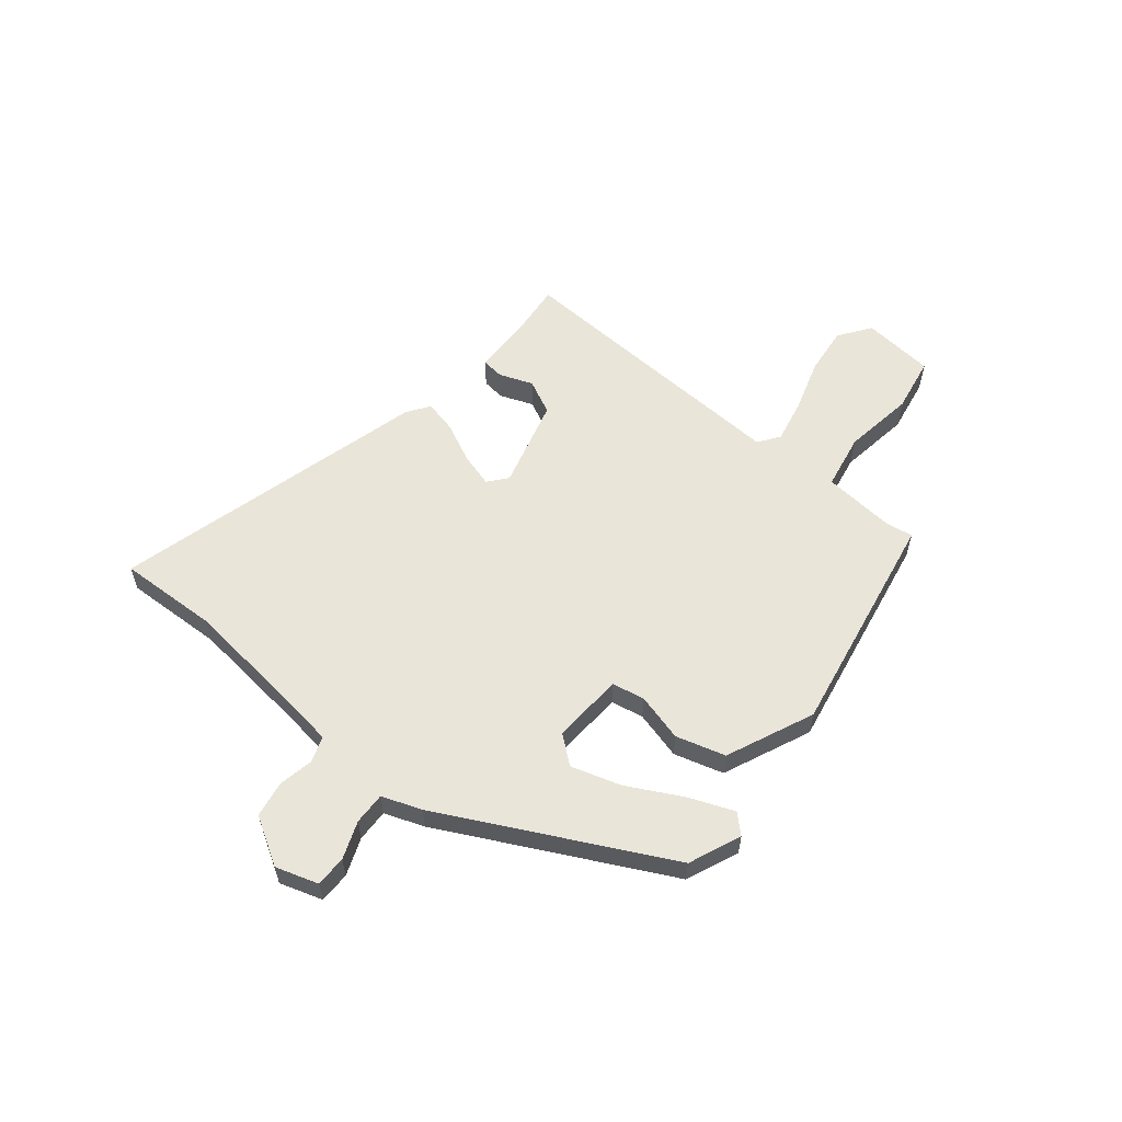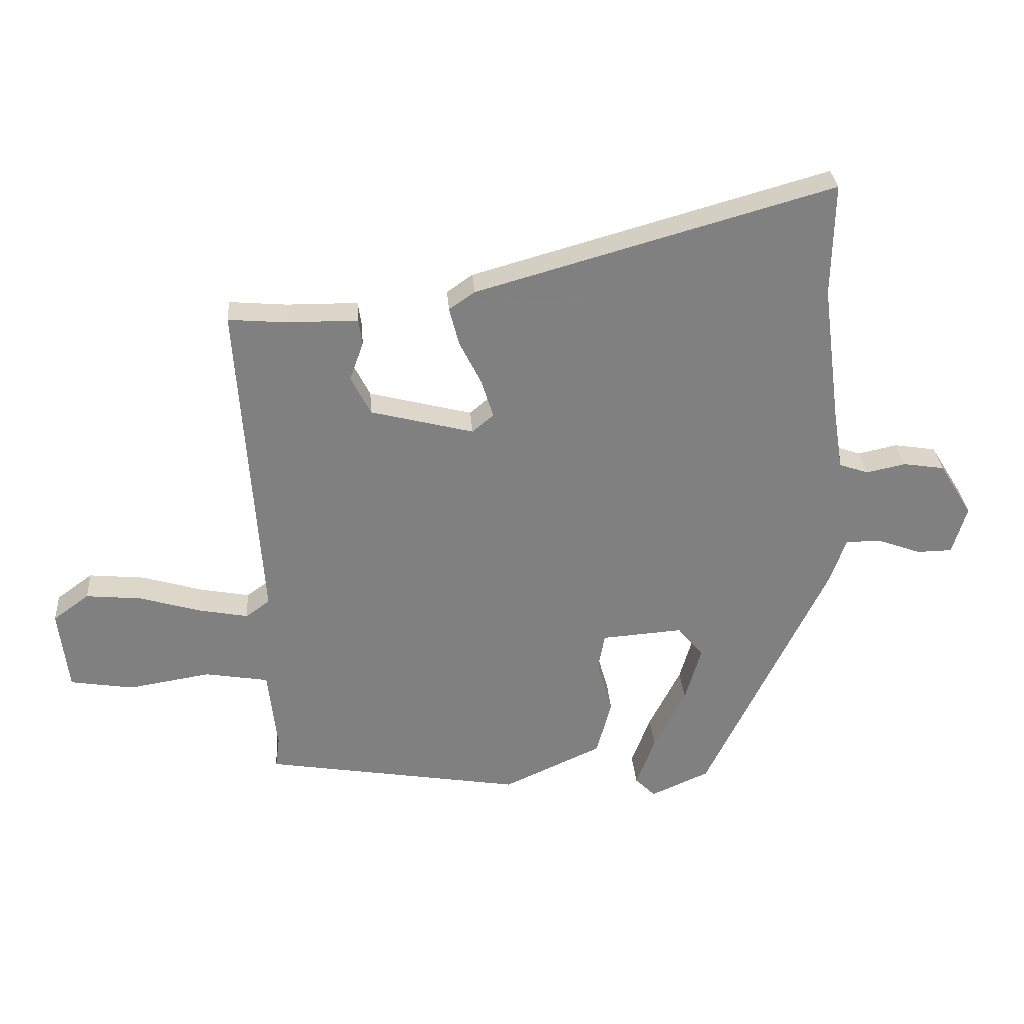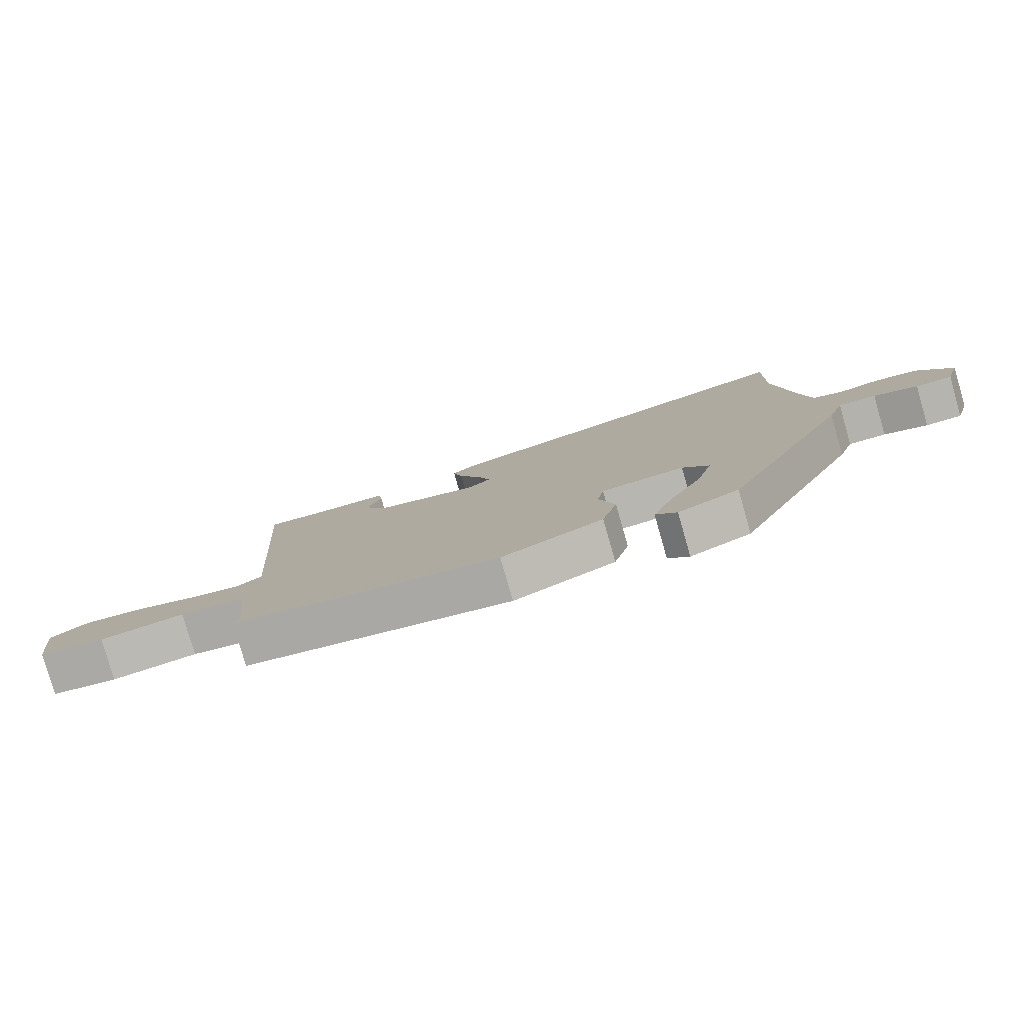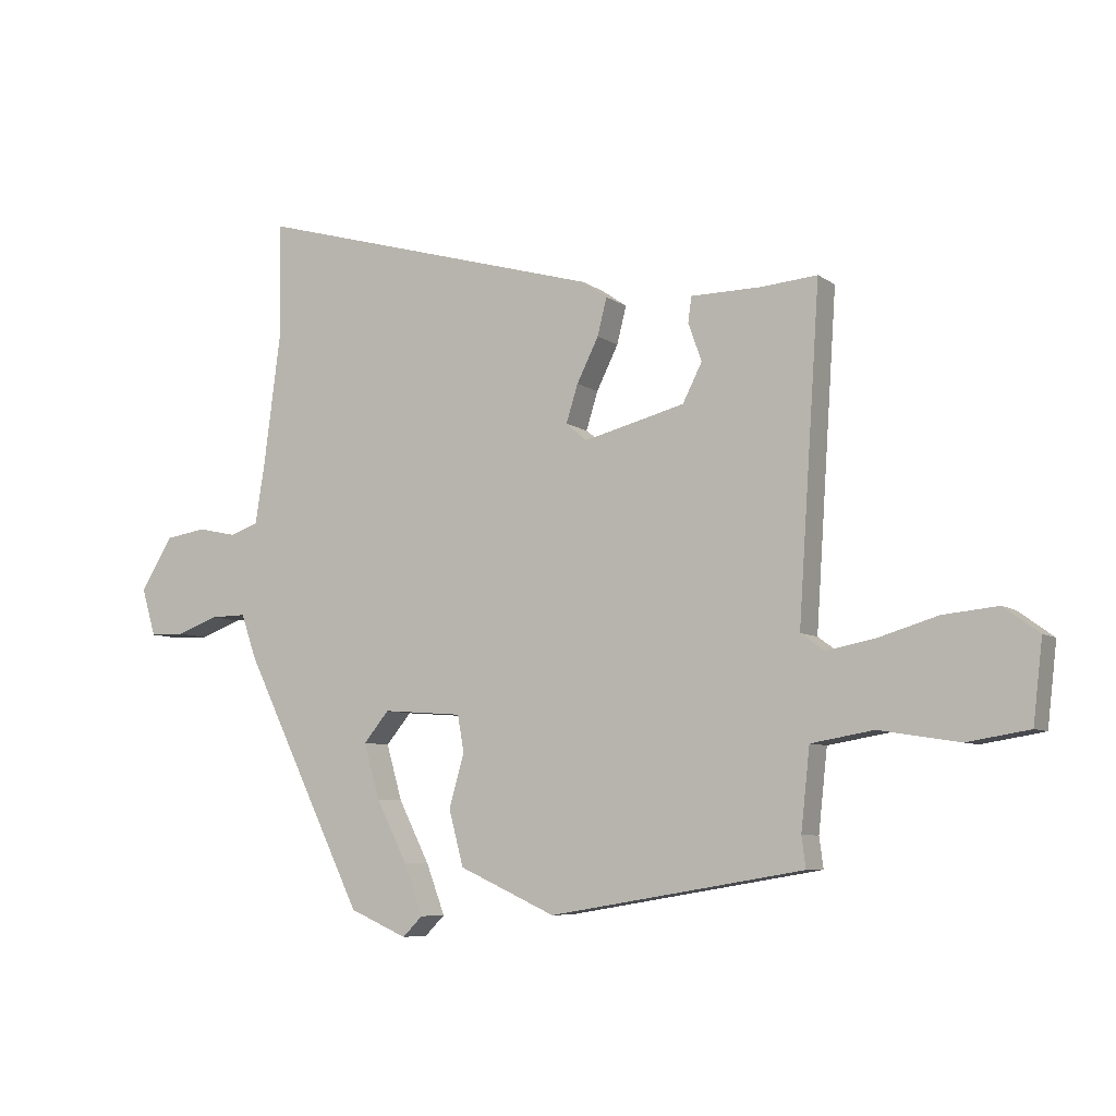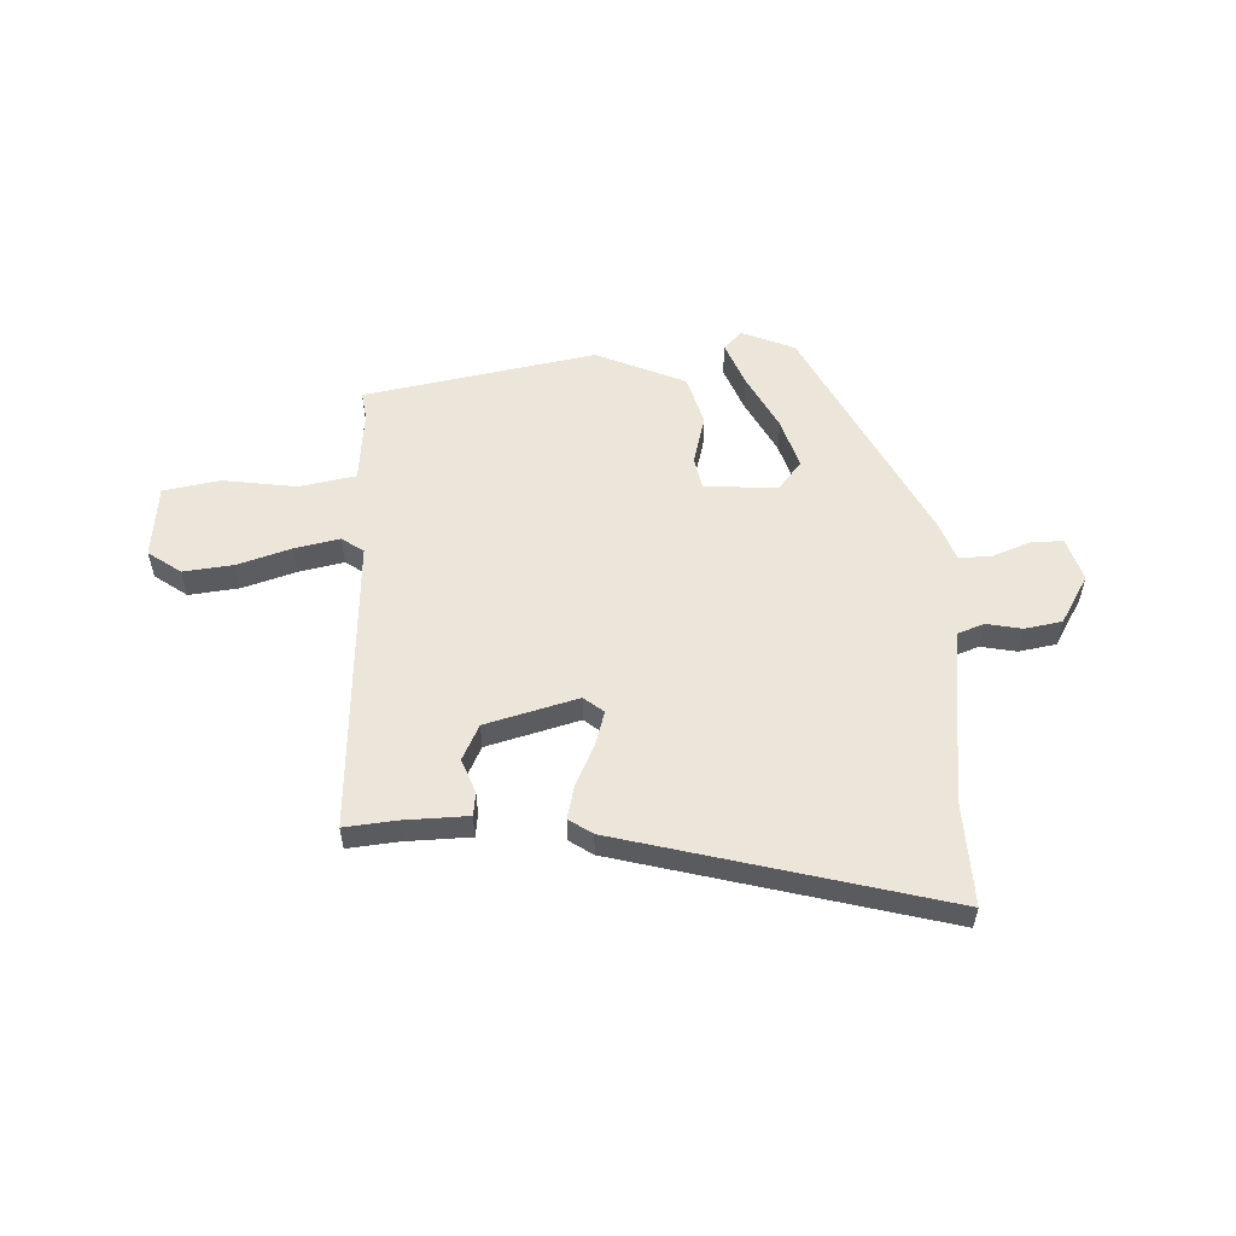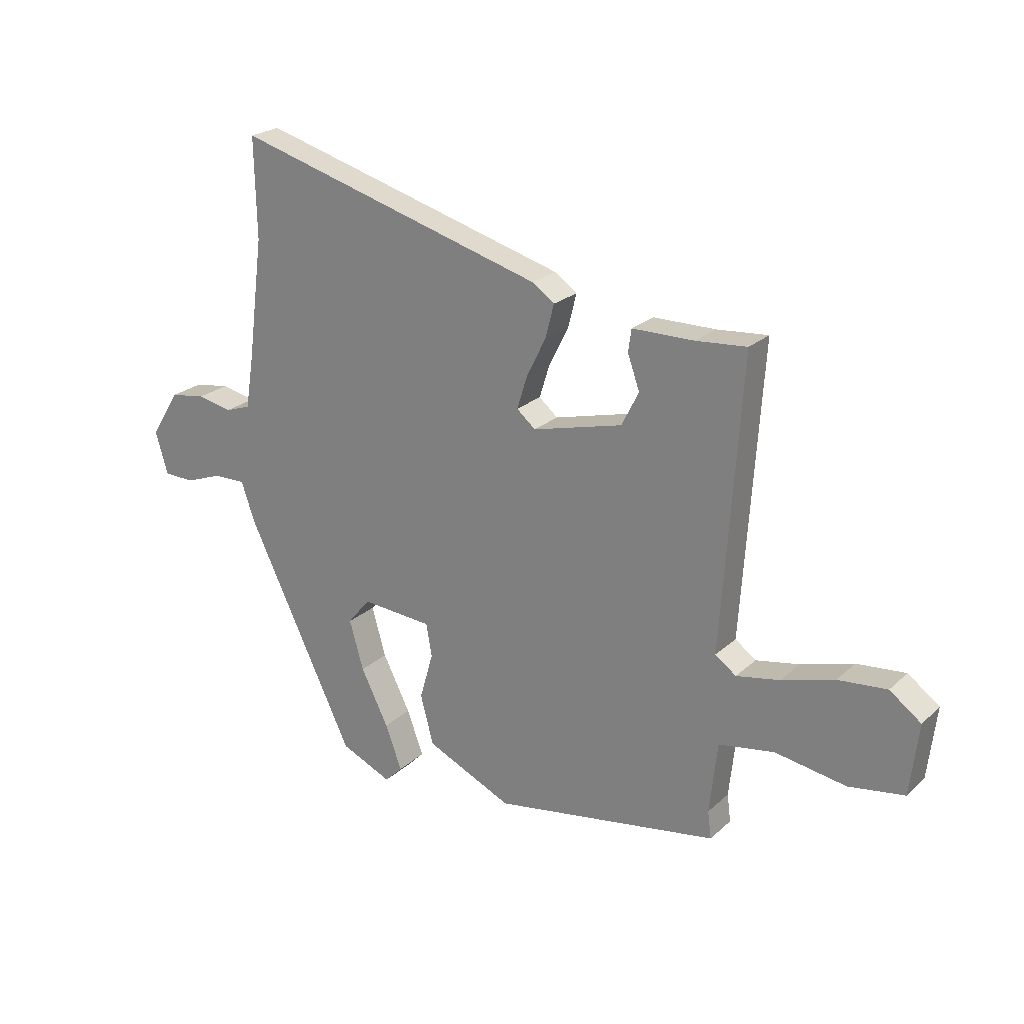
<metadata>
{"format":"obj","ext":"obj","renderer":"f3d","projection":"perspective","resolution":1024,"background":"white","views":[{"elev":57.8,"azim":128.3,"up":"+Y"},{"elev":30.1,"azim":-4.3,"up":"+Z"},{"elev":-80.0,"azim":16.0,"up":"+Z"},{"elev":-7.1,"azim":-151.7,"up":"+Z"},{"elev":55.3,"azim":-3.4,"up":"+Y"},{"elev":23.0,"azim":-146.0,"up":"+Z"}]}
</metadata>
<code>
v 0.337 0.07 -0.492
v 0.239 0.07 -0.535
v 0.205 0.07 -0.501
v 0.237 0.07 -0.416
v 0.29 0.07 -0.311
v 0.317 0.07 -0.217
v 0.274 0.07 -0.165
v 0.138 0.07 -0.175
v 0.127 0.07 -0.237
v 0.153 0.07 -0.328
v 0.128 0.07 -0.422
v -0.037 0.07 -0.497
v -0.47 0.07 -0.425
v -0.463 0.07 -0.373
v -0.478 0.07 -0.236
v -0.584 0.07 -0.218
v -0.72 0.07 -0.24
v -0.826 0.07 -0.223
v -0.842 0.07 -0.086
v -0.782 0.07 -0.042
v -0.689 0.07 -0.051
v -0.588 0.07 -0.081
v -0.505 0.07 -0.097
v -0.465 0.07 -0.068
v -0.502 0.07 0.484
v -0.406 0.07 0.476
v -0.287 0.07 0.475
v -0.281 0.07 0.432
v -0.304 0.07 0.368
v -0.271 0.07 0.303
v -0.099 0.07 0.259
v -0.063 0.07 0.289
v -0.083 0.07 0.353
v -0.12 0.07 0.427
v -0.136 0.07 0.49
v -0.093 0.07 0.52
v 0.504 0.07 0.688
v 0.5 0.07 0.499
v 0.53 0.07 0.267
v 0.546 0.07 0.167
v 0.595 0.07 0.15
v 0.661 0.07 0.164
v 0.73 0.07 0.153
v 0.785 0.07 0.064
v 0.761 0.07 -0.017
v 0.702 0.07 -0.018
v 0.631 0.07 0.008
v 0.57 0.07 0.009
v 0.544 0.07 -0.066
v 0.337 0 -0.492
v 0.239 0 -0.535
v 0.205 0 -0.501
v 0.237 0 -0.416
v 0.29 0 -0.311
v 0.317 0 -0.217
v 0.274 0 -0.165
v 0.138 0 -0.175
v 0.127 0 -0.237
v 0.153 0 -0.328
v 0.128 0 -0.422
v -0.037 0 -0.497
v -0.47 0 -0.425
v -0.463 0 -0.373
v -0.478 0 -0.236
v -0.584 0 -0.218
v -0.72 0 -0.24
v -0.826 0 -0.223
v -0.842 0 -0.086
v -0.782 0 -0.042
v -0.689 0 -0.051
v -0.588 0 -0.081
v -0.505 0 -0.097
v -0.465 0 -0.068
v -0.502 0 0.484
v -0.406 0 0.476
v -0.287 0 0.475
v -0.281 0 0.432
v -0.304 0 0.368
v -0.271 0 0.303
v -0.099 0 0.259
v -0.063 0 0.289
v -0.083 0 0.353
v -0.12 0 0.427
v -0.136 0 0.49
v -0.093 0 0.52
v 0.504 0 0.688
v 0.5 0 0.499
v 0.53 0 0.267
v 0.546 0 0.167
v 0.595 0 0.15
v 0.661 0 0.164
v 0.73 0 0.153
v 0.785 0 0.064
v 0.761 0 -0.017
v 0.702 0 -0.018
v 0.631 0 0.008
v 0.57 0 0.009
v 0.544 0 -0.066
f 3 4 5
f 2 3 5
f 1 2 5
f 49 1 5
f 48 49 5
f 45 46 47
f 44 45 47
f 43 44 47
f 42 43 47
f 41 42 47
f 40 41 47 48
f 48 5 6
f 40 48 6
f 39 40 6
f 36 37 38
f 35 36 38
f 34 35 38
f 33 34 38
f 39 6 7
f 38 39 7
f 33 38 7
f 32 33 7
f 26 27 28 29
f 26 29 30
f 25 26 30
f 24 25 30
f 20 21 22
f 19 20 22
f 18 19 22
f 17 18 22
f 16 17 22
f 15 16 22 23
f 12 13 14
f 11 12 14
f 10 11 14
f 9 10 14
f 8 9 14 15
f 31 32 7 8
f 31 8 15
f 30 31 15
f 24 30 15
f 15 23 24
f 54 53 52
f 54 52 51
f 54 51 50
f 54 50 98
f 54 98 97
f 96 95 94
f 96 94 93
f 96 93 92
f 96 92 91
f 96 91 90
f 97 96 90 89
f 55 54 97
f 55 97 89
f 55 89 88
f 87 86 85
f 87 85 84
f 87 84 83
f 87 83 82
f 56 55 88
f 56 88 87
f 56 87 82
f 56 82 81
f 78 77 76 75
f 79 78 75
f 79 75 74
f 79 74 73
f 71 70 69
f 71 69 68
f 71 68 67
f 71 67 66
f 71 66 65
f 72 71 65 64
f 63 62 61
f 63 61 60
f 63 60 59
f 63 59 58
f 64 63 58 57
f 57 56 81 80
f 64 57 80
f 64 80 79
f 64 79 73
f 73 72 64
f 1 50 51 2
f 2 51 52 3
f 3 52 53 4
f 4 53 54 5
f 5 54 55 6
f 6 55 56 7
f 7 56 57 8
f 8 57 58 9
f 9 58 59 10
f 10 59 60 11
f 11 60 61 12
f 12 61 62 13
f 13 62 63 14
f 14 63 64 15
f 15 64 65 16
f 16 65 66 17
f 17 66 67 18
f 18 67 68 19
f 19 68 69 20
f 20 69 70 21
f 21 70 71 22
f 22 71 72 23
f 23 72 73 24
f 24 73 74 25
f 25 74 75 26
f 26 75 76 27
f 27 76 77 28
f 28 77 78 29
f 29 78 79 30
f 30 79 80 31
f 31 80 81 32
f 32 81 82 33
f 33 82 83 34
f 34 83 84 35
f 35 84 85 36
f 36 85 86 37
f 37 86 87 38
f 38 87 88 39
f 39 88 89 40
f 40 89 90 41
f 41 90 91 42
f 42 91 92 43
f 43 92 93 44
f 44 93 94 45
f 45 94 95 46
f 46 95 96 47
f 47 96 97 48
f 48 97 98 49
f 49 98 50 1

</code>
